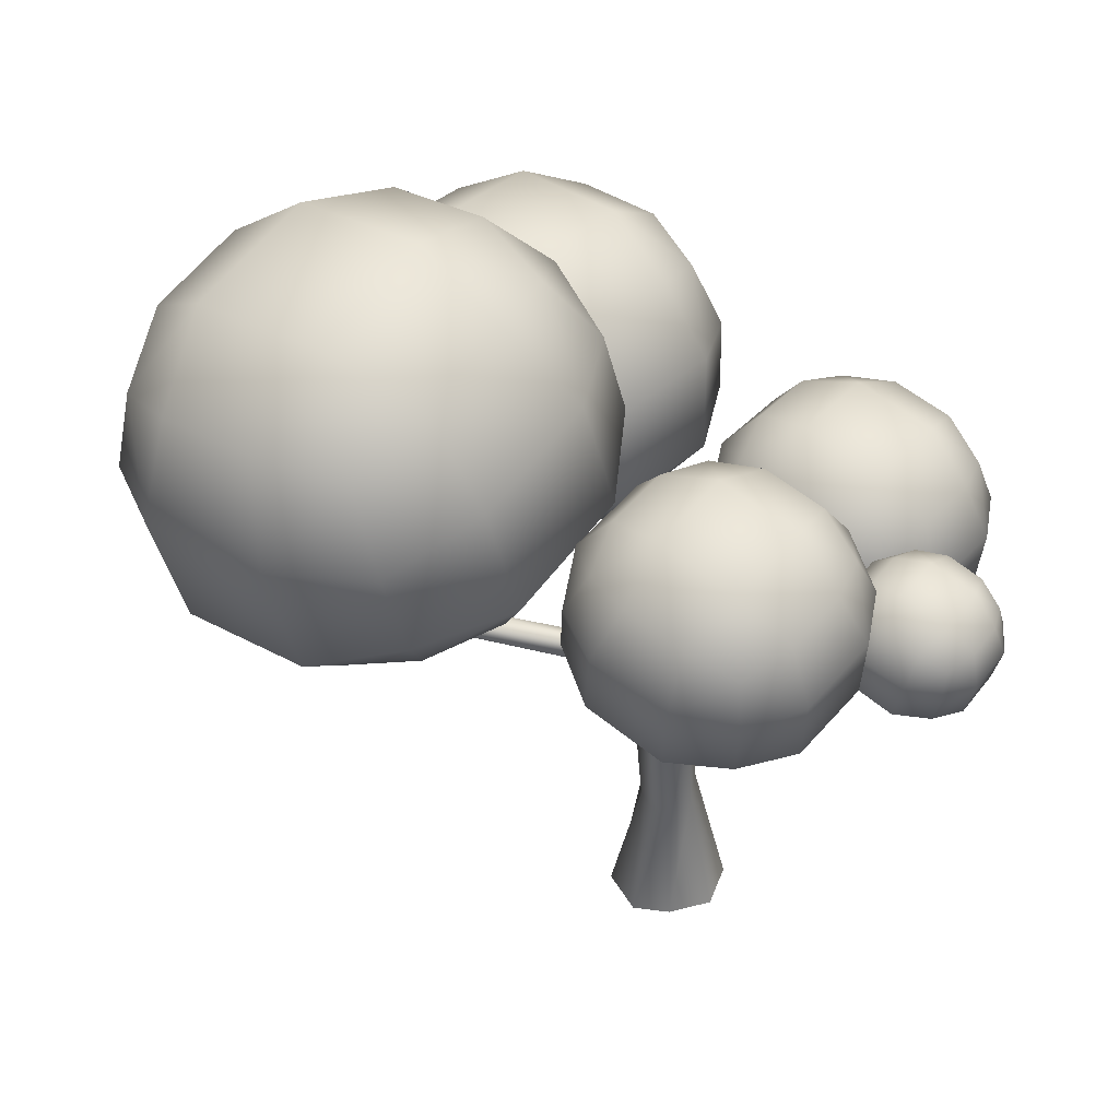
<metadata>
{"format":"obj","ext":"obj","renderer":"f3d","projection":"perspective","resolution":1024,"background":"white","views":[{"elev":46.9,"azim":-27.5,"up":"+Y"}]}
</metadata>
<code>
o Tree.029_Circle.001
v -0.1132 2.036 -0.07626
v -0.2647 1.829 0.08163
v -0.2338 2.151 0.05183
v 0.04828 2.299 0.2102
v 0.1508 2.555 0.2356
v 0.1565 2.539 0.409
v 0.1995 1.763 0.1142
v 0.04097 1.619 0.362
v 0.1965 1.127 0.2182
v -0.05747 2.297 0.3103
v 0.0335 1.776 -0.2557
v -0.2126 1.524 -0.02845
v 0.05786 1.988 -0.3587
v 0.04138 2.732 0.1994
v -0.1392 2.472 -0.02936
v -0.2735 2.896 0.1301
v 0.06047 2.322 0.07351
v 0.0296 2.087 -0.06654
v 0.1217 1.745 -0.2282
v 0.08025 1.322 -0.06398
v -0.07364 1.325 -0.06161
v 0.4162 2.086 -0.8248
v 0.3525 1.976 -0.4738
v 0.17 2.001 -0.0329
v 0.1903 1.742 -0.1557
v -0.1897 2.272 0.2829
v -0.003672 2.61 0.4973
v 0.08701 0.9553 0.3488
v -0.08651 0.9964 0.3459
v -0.2035 0.931 0.2322
v -0.2057 0.9475 0.06307
v 0.154 -0.06075 -0.1979
v -0.1978 -0.06075 -0.1917
v -0.2005 -0.06075 0.577
v -0.4423 -0.06075 0.4028
v 0.3683 -0.06075 0.02092
v 0.1801 1.336 0.04847
v 0.4102 -0.06075 0.4027
v 0.1459 -0.06075 0.6444
v 0.3267 2.156 -0.9436
v 0.5184 2.293 -1.473
v -0.4326 2.786 0.3078
v -0.3983 2.681 0.1817
v -0.29 2.759 0.3548
v -0.4536 -0.06075 0.03526
v -0.6468 3.222 0.2056
v -0.6649 3.29 0.4135
v -0.4911 3.227 0.3247
v -0.4554 2.93 0.161
v -0.2537 2.208 0.1989
v -0.7894 3.12 0.3432
v -0.6786 3.138 0.5219
v 0.4599 2.286 -0.6455
v 0.1597 2.051 -0.3258
v -0.7265 3.035 0.2428
v -0.4741 3.109 0.4981
v 0.5855 2.17 -0.5743
v 0.5516 2.091 -0.683
v 0.2875 2.09 -0.4247
v -0.7248 3.116 0.1505
v 0.6241 2.379 -1.438
v 0.4896 2.208 -0.8352
v 0.696 2.296 -1.513
v 0.53 2.35 -1.464
v 0.3225 2.296 -0.8502
v 0.2833 2.605 -2.127
v 0.6115 2.429 -1.907
v 0.5256 2.377 -1.909
v 0.3322 2.696 -2.162
v 0.5691 2.489 -1.833
v 0.3072 2.731 -2.074
v 0.4794 2.44 -1.838
v 0.2601 2.641 -2.039
v 0.6115 2.238 -1.456
v 0.5463 2.25 -1.485
v 0.501 2.191 -0.9868
v -0.7529 3.498 0.9214
v -0.8304 3.509 0.9178
v -0.675 3.59 0.8531
v -0.4378 3.194 0.4466
v -0.6855 3.534 0.9026
v -0.7175 3.642 0.8146
v -0.8607 3.623 0.836
v -0.8689 3.556 0.8769
v -0.2214 2.879 0.2794
v -0.3944 4.204 1.851
v -0.7939 3.652 0.8076
v -0.7412 3.266 0.3005
v -1.603 3.374 -0.1289
v -1.521 3.364 -0.2489
v -1.565 3.346 -0.1854
v -1.485 3.42 -0.2749
v -1.485 3.497 -0.2328
v -1.551 3.486 -0.1248
v -1.59 3.434 -0.1059
v -1.803 3.563 -0.6442
v -1.702 3.599 -0.6611
v -1.76 3.669 -0.6051
v -1.696 3.662 -0.6316
v -1.812 3.621 -0.5869
v -1.738 3.548 -0.6686
v -1.802 4.483 -1.226
v 1.193 2.272 -0.4581
v 1.182 2.316 -0.5749
v 1.111 2.409 -0.5072
v 0.45 2.257 -0.7903
v 1.095 2.398 -0.3647
v 1.136 2.301 -0.3592
v 1.554 2.628 -0.07782
v 1.43 2.711 -0.08221
v 1.419 2.652 -0.02105
v 1.494 2.721 -0.1283
v 1.483 2.996 0.3095
v -0.3967 -0.06075 0.1249
v 0.3284 2.824 0.672
v 0.006094 2.777 0.3896
v 0.2615 2.797 0.7696
v 0.4019 2.73 0.6947
v 0.3182 2.695 0.7823
v 0.6972 3.01 1.064
v 0.7395 3.011 0.9923
v 0.6316 3.11 0.999
v 0.7024 3.06 0.9315
v 0.639 3.064 1.061
v 0.9245 3.497 1.422
v 0.89 3.503 1.531
v 0.8603 3.541 1.466
v -0.2096 3.035 -2.212
v 1.49 2.599 -0.02399
v 0.9551 3.458 1.483
v 1.023 3.928 1.856
v -0.2879 5.583 -1.273
v -0.722 6.079 -0.6185
v -0.33 5.53 -0.4571
v -1.81 5.47 0.6575
v -2.602 5.779 0.2844
v -2.572 5.172 0.6191
v -3.676 4.913 -0.8464
v -3.449 5.396 -1.607
v -3.581 4.715 -1.635
v -2.155 5.026 -2.777
v -1.569 5.696 -2.51
v -1.34 5.073 -2.712
v -2.344 3.413 -1.139
v -3.084 3.669 -1.421
v -2.564 3.557 -1.856
v -1.939 6.297 -1.905
v -2.259 5.766 -2.441
v -2.921 6.14 -1.434
v -3.416 5.679 -0.9716
v -3.006 5.646 -2.082
v -2.478 6.34 -0.4458
v -3.08 5.832 -0.2201
v -1.996 6.103 0.1727
v -1.496 6.497 -0.9173
v -1.249 6.223 -0.186
v -0.8382 6.189 -1.296
v -1.362 3.569 -1.611
v -1.204 3.969 -2.323
v -0.7329 3.947 -1.822
v -1.817 3.676 -2.215
v -0.357 4.353 -0.432
v -0.9197 3.769 -0.6228
v -0.3964 4.1 -1.071
v -1.554 4.014 0.3984
v -0.8071 4.133 0.0396
v -1.902 3.613 -0.1513
v -2.237 4.052 0.4708
v -2.638 3.742 0.005576
v -1.957 4.094 -2.677
v -1.194 4.386 -2.638
v -2.94 3.937 -2.205
v -3.436 4.028 -1.561
v -3.137 4.869 -2.306
v -3.479 3.98 -0.7458
v -2.975 3.59 -0.746
v -3.037 4.181 0.2419
v -2.426 4.485 0.6933
v -3.234 5.113 0.1413
v -1.613 4.537 0.7581
v -0.6306 4.694 0.2866
v -0.1848 4.843 -0.383
v -0.8277 5.626 0.186
v -0.09086 4.651 -1.173
v -0.5332 4.451 -2.16
v -0.7302 5.383 -2.261
v 0.4974 5.024 1.523
v 0.2716 5.251 1.975
v 0.4467 4.877 1.985
v -0.4577 4.82 2.617
v -0.8854 5.128 2.448
v -0.9325 4.73 2.549
v -1.569 4.907 1.664
v -1.37 5.274 1.298
v -1.511 4.903 1.179
v -0.6134 5.112 0.5695
v -0.2135 5.397 0.8256
v -0.1315 5.05 0.6154
v -0.9174 3.969 1.27
v -1.322 4.228 1.146
v -1.015 4.179 0.8781
v -0.3904 5.684 1.264
v -0.6143 5.493 0.8751
v -0.9946 5.62 1.511
v -1.341 5.337 1.707
v -1.074 5.444 1.063
v -0.7413 5.544 2.112
v -1.148 5.279 2.164
v -0.4957 5.271 2.433
v -0.1371 5.608 1.865
v -0.03601 5.32 2.245
v 0.231 5.426 1.601
v -0.3132 4.033 1.023
v -0.1646 4.351 0.6728
v 0.09738 4.219 0.959
v -0.5551 4.228 0.6902
v 0.3205 4.206 1.822
v -0.05991 3.957 1.623
v 0.2901 4.161 1.416
v -0.4366 4.005 2.248
v 0.02314 4.054 2.06
v -0.6641 3.893 1.87
v -0.8365 4.083 2.295
v -1.089 4.014 1.979
v -0.5871 4.548 0.4871
v -0.1121 4.634 0.5546
v -1.191 4.483 0.734
v -1.491 4.487 1.118
v -1.218 5.048 0.8164
v -1.542 4.343 1.581
v -1.282 4.072 1.523
v -1.289 4.267 2.181
v -0.913 4.314 2.488
v -1.315 4.832 2.264
v -0.4313 4.256 2.535
v 0.1729 4.32 2.288
v 0.4661 4.461 1.925
v 0.1465 4.884 2.37
v 0.5238 4.46 1.441
v 0.2705 4.536 0.8404
v 0.2441 5.1 0.9228
v 1.555 3.866 -2.466
v 1.262 4.4 -1.954
v 1.449 3.866 -1.773
v 0.136 4.192 -0.9431
v -0.419 4.608 -1.332
v -0.555 4.114 -1.032
v -1.415 4.084 -2.365
v -1.063 4.401 -3.005
v -1.323 3.867 -3.026
v 0.004588 3.758 -3.888
v 0.6177 4.193 -3.626
v 0.6808 3.619 -3.767
v -0.635 2.537 -2.474
v -1.166 2.902 -2.78
v -0.7308 2.675 -3.106
v 0.4045 4.796 -3.154
v 0.06099 4.406 -3.625
v -0.4734 4.905 -2.83
v -1.019 4.654 -2.467
v -0.6069 4.489 -3.378
v -0.137 5.013 -1.956
v -0.7629 4.736 -1.802
v 0.161 4.736 -1.385
v 0.7409 4.905 -2.281
v 0.8289 4.653 -1.632
v 1.241 4.488 -2.543
v 0.2429 2.428 -2.799
v 0.5154 2.694 -3.401
v 0.8611 2.592 -2.935
v -0.06283 2.592 -3.353
v 1.16 2.901 -1.729
v 0.5793 2.537 -1.925
v 1.117 2.674 -2.271
v 0.03717 2.922 -1.112
v 0.7051 2.839 -1.359
v -0.5213 3.109 -1.107
v -0.2986 2.645 -1.6
v -0.8867 2.922 -1.53
v -0.05064 2.949 -3.766
v 0.6401 3.022 -3.677
v -0.9285 3.058 -3.442
v -1.364 3.27 -2.936
v -0.8732 3.867 -3.563
v -1.47 3.275 -2.244
v -1.143 2.84 -2.194
v -1.133 3.383 -1.37
v -0.5957 3.518 -0.9422
v -1.078 4.192 -1.492
v 0.08078 3.382 -0.8215
v 0.9586 3.274 -1.146
v 1.408 3.269 -1.683
v 1.014 4.083 -1.268
v 1.5 3.057 -2.344
v 1.164 2.949 -3.218
v 1.219 3.758 -3.339
v 2.503 3.708 0.1366
v 2.304 3.997 0.5762
v 2.437 3.6 0.6163
v 1.52 3.697 1.257
v 1.123 4.044 1.06
v 1.029 3.657 1.192
v 0.4042 3.842 0.2786
v 0.6453 4.159 -0.1186
v 0.46 3.794 -0.2119
v 1.388 3.853 -0.8415
v 1.826 4.112 -0.6019
v 1.867 3.738 -0.7881
v 0.9503 2.791 -0.04551
v 0.572 3.09 -0.1933
v 0.8747 2.983 -0.4593
v 1.683 4.456 -0.1799
v 1.433 4.259 -0.5609
v 1.066 4.481 0.07257
v 0.6843 4.251 0.2914
v 0.9635 4.278 -0.3688
v 1.316 4.42 0.6878
v 0.8741 4.205 0.7595
v 1.533 4.141 1.036
v 1.932 4.396 0.4354
v 2.002 4.122 0.8435
v 2.281 4.149 0.1833
v 1.567 2.766 -0.2979
v 1.752 3.042 -0.6766
v 2.003 2.9 -0.3753
v 1.344 2.965 -0.6513
v 2.23 2.927 0.5015
v 1.816 2.706 0.3173
v 2.193 2.854 0.09286
v 1.444 2.846 0.9451
v 1.913 2.827 0.7531
v 1.05 2.974 0.9848
v 1.2 2.731 0.5697
v 0.7853 2.911 0.669
v 1.348 3.275 -0.8818
v 1.838 3.312 -0.8178
v 0.7316 3.3 -0.6294
v 0.4308 3.368 -0.2416
v 0.7712 3.877 -0.589
v 0.3646 3.264 0.2383
v 0.5955 2.956 0.2009
v 0.6141 3.204 0.8535
v 1 3.231 1.163
v 0.6537 3.782 0.8939
v 1.48 3.119 1.216
v 2.097 3.095 0.9639
v 2.408 3.175 0.5866
v 2.136 3.672 1.004
v 2.464 3.13 0.09626
v 2.214 3.19 -0.519
v 2.254 3.768 -0.4786
v 1.596 4.081 1.741
v 1.504 4.201 2.019
v 1.579 3.978 2
v 1.092 3.971 2.402
v 0.8628 4.181 2.341
v 0.8141 3.953 2.384
v 0.4254 4.138 1.921
v 0.5453 4.351 1.72
v 0.4357 4.156 1.643
v 0.9296 4.248 1.26
v 1.187 4.372 1.398
v 1.2 4.181 1.259
v 0.7132 3.585 1.623
v 0.4961 3.764 1.585
v 0.6541 3.73 1.415
v 1.126 4.524 1.669
v 0.9685 4.449 1.451
v 0.7909 4.513 1.837
v 0.585 4.365 1.954
v 0.7137 4.44 1.579
v 0.9567 4.424 2.162
v 0.7111 4.297 2.201
v 1.092 4.238 2.319
v 1.292 4.435 1.993
v 1.347 4.246 2.191
v 1.35 4.389 1.57
v 1.048 3.596 1.455
v 1.137 3.784 1.262
v 1.29 3.679 1.406
v 0.909 3.738 1.287
v 1.455 3.614 1.884
v 1.214 3.507 1.779
v 1.416 3.611 1.652
v 1.033 3.527 2.155
v 1.287 3.535 2.027
v 0.8136 3.594 2.206
v 0.879 3.496 1.947
v 0.6516 3.586 2.036
v 0.903 3.931 1.187
v 1.181 3.947 1.205
v 0.568 3.92 1.355
v 0.4161 3.922 1.589
v 0.5946 4.237 1.429
v 0.3989 3.821 1.848
v 0.5254 3.654 1.79
v 0.5647 3.732 2.173
v 0.7946 3.72 2.33
v 0.5912 4.049 2.246
v 1.065 3.654 2.329
v 1.4 3.665 2.16
v 1.559 3.744 1.946
v 1.427 3.982 2.234
v 1.57 3.764 1.668
v 1.404 3.853 1.343
v 1.43 4.17 1.417
v -1.175 6.037 -2.048
v 0.03823 5.484 1.144
v 0.9849 4.406 -3.208
v 2.092 4.195 -0.2848
v 1.476 4.322 1.817
g Tree.029_Circle.001_Tree.029_Circle.001_Material.010
f 1 2 3
f 4 5 6
f 7 8 9
f 10 7 4
f 11 12 13
f 13 2 1
f 14 15 16
f 15 5 17
f 1 15 18
f 19 12 11
f 20 21 19
f 22 23 19
f 18 17 24
f 19 25 20
f 26 10 27
f 9 8 28
f 29 26 30
f 31 26 12
f 32 21 20
f 33 31 21
f 28 29 34
f 35 29 30
f 36 32 37
f 37 9 38
f 38 28 39
f 40 13 41
f 42 43 26
f 44 26 27
f 45 35 31
f 46 47 48
f 22 11 40
f 15 3 49
f 43 3 50
f 25 37 20
f 7 9 37
f 8 26 29
f 10 26 8
f 26 50 2
f 26 2 12
f 47 51 52
f 53 13 54
f 55 52 51
f 44 56 52
f 57 23 58
f 57 59 23
f 60 49 55
f 60 46 49
f 59 7 23
f 54 24 59
f 13 18 54
f 61 62 63
f 61 64 65
f 66 67 68
f 69 70 67
f 71 72 70
f 68 72 73
f 68 67 74
f 74 75 68
f 67 61 63
f 72 68 41
f 72 41 64
f 72 61 70
f 75 74 40
f 41 65 64
f 76 22 74
f 76 62 22
f 52 77 78
f 48 79 80
f 79 81 56
f 47 82 48
f 52 83 47
f 52 78 84
f 43 42 55
f 85 56 44
f 84 78 86
f 79 82 86
f 87 83 86
f 77 81 86
f 88 51 47
f 89 55 51
f 90 55 91
f 92 46 60
f 93 88 46
f 94 88 93
f 89 51 95
f 94 51 88
f 96 90 91
f 93 92 97
f 98 93 99
f 100 94 98
f 89 95 100
f 101 97 90
f 98 99 102
f 101 96 102
f 99 97 102
f 102 100 98
f 103 22 104
f 103 57 58
f 105 106 53
f 104 22 62
f 105 62 106
f 107 57 108
f 109 108 103
f 109 103 104
f 110 107 111
f 109 104 112
f 109 112 113
f 113 110 111
f 114 35 45
f 34 29 35
f 115 116 117
f 115 5 14
f 6 5 118
f 118 119 6
f 120 118 121
f 122 115 117
f 121 118 123
f 124 119 120
f 121 123 125
f 126 124 120
f 127 124 126
f 125 122 127
f 50 3 2
f 17 5 4
f 24 4 7
f 10 8 7
f 13 12 2
f 15 14 5
f 17 18 15
f 19 21 12
f 22 19 11
f 4 24 17
f 31 12 21
f 29 28 8
f 31 30 26
f 85 116 16
f 14 16 116
f 32 33 21
f 32 20 37
f 27 10 6
f 4 6 10
f 31 35 30
f 28 34 39
f 33 45 31
f 38 36 37
f 38 9 28
f 40 11 13
f 41 13 65
f 44 42 26
f 26 43 50
f 106 65 53
f 46 88 47
f 22 58 23
f 49 16 15
f 15 1 3
f 43 49 3
f 25 7 37
f 53 54 59
f 53 65 13
f 16 46 48
f 48 80 85
f 55 42 52
f 42 44 52
f 56 85 80
f 57 53 59
f 49 46 16
f 116 85 44
f 27 116 44
f 19 23 25
f 23 7 25
f 59 24 7
f 13 1 18
f 24 54 18
f 74 63 76
f 63 62 76
f 61 106 62
f 61 65 106
f 66 69 67
f 69 71 70
f 73 72 71
f 73 66 68
f 67 63 74
f 67 70 61
f 61 72 64
f 68 75 41
f 75 40 41
f 74 22 40
f 128 69 66
f 128 71 69
f 128 73 71
f 128 66 73
f 52 56 77
f 77 56 81
f 80 79 56
f 48 82 79
f 47 87 82
f 47 83 87
f 52 84 83
f 85 16 48
f 43 55 49
f 84 86 83
f 79 86 81
f 87 86 82
f 77 86 78
f 89 91 55
f 90 60 55
f 90 92 60
f 93 46 92
f 94 95 51
f 89 96 91
f 90 97 92
f 98 94 93
f 100 95 94
f 101 90 96
f 99 93 97
f 96 89 100
f 101 102 97
f 102 96 100
f 103 108 57
f 22 103 58
f 107 53 57
f 107 105 53
f 105 104 62
f 109 129 108
f 111 108 129
f 108 111 107
f 110 112 105
f 110 105 107
f 112 104 105
f 129 113 111
f 113 112 110
f 113 129 109
f 119 27 6
f 119 117 27
f 117 116 27
f 115 14 116
f 115 118 5
f 120 119 118
f 119 124 117
f 124 122 117
f 123 118 115
f 122 123 115
f 126 120 130
f 121 130 120
f 127 122 124
f 125 123 122
f 130 121 125
f 131 126 130
f 131 127 126
f 131 125 127
f 131 130 125
f 132 133 134
f 135 136 137
f 138 139 140
f 141 142 143
f 144 145 146
f 147 142 148
f 149 139 150
f 147 151 149
f 136 152 153
f 153 149 150
f 154 155 152
f 155 149 152
f 133 155 156
f 157 147 155
f 158 159 160
f 158 146 161
f 162 163 164
f 164 158 160
f 165 163 166
f 167 158 163
f 168 167 165
f 169 144 167
f 170 159 161
f 170 143 171
f 145 172 146
f 146 170 161
f 140 172 173
f 172 141 170
f 139 174 140
f 151 141 174
f 175 145 176
f 175 140 173
f 168 177 169
f 177 176 169
f 137 177 178
f 177 138 175
f 136 179 137
f 153 138 179
f 180 168 165
f 180 137 178
f 162 181 166
f 181 165 166
f 134 181 182
f 183 180 181
f 133 183 134
f 183 154 135
f 184 162 164
f 184 134 182
f 159 185 160
f 185 164 160
f 143 185 171
f 186 184 185
f 142 186 143
f 186 157 132
f 187 188 189
f 190 191 192
f 193 194 195
f 196 197 198
f 199 200 201
f 202 197 203
f 204 194 205
f 202 206 204
f 191 207 208
f 208 204 205
f 209 210 207
f 210 204 207
f 188 210 211
f 212 202 210
f 213 214 215
f 213 201 216
f 217 218 219
f 219 213 215
f 220 218 221
f 222 213 218
f 223 222 220
f 224 199 222
f 225 214 216
f 225 198 226
f 200 227 201
f 201 225 216
f 195 227 228
f 227 196 225
f 194 229 195
f 206 196 229
f 230 200 231
f 230 195 228
f 223 232 224
f 224 230 231
f 192 232 233
f 234 230 232
f 191 234 192
f 208 193 234
f 235 223 220
f 235 192 233
f 217 236 221
f 236 220 221
f 189 236 237
f 238 235 236
f 188 238 189
f 238 209 190
f 239 217 219
f 239 189 237
f 214 240 215
f 240 219 215
f 198 240 226
f 241 239 240
f 197 241 198
f 241 212 187
f 242 243 244
f 245 246 247
f 248 249 250
f 251 252 253
f 254 255 256
f 257 252 258
f 259 249 260
f 257 261 259
f 246 262 263
f 263 259 260
f 264 265 262
f 262 257 259
f 243 265 266
f 267 257 265
f 268 269 270
f 268 256 271
f 272 273 274
f 274 268 270
f 275 273 276
f 273 254 268
f 277 278 275
f 279 254 278
f 280 269 271
f 280 253 281
f 255 282 256
f 256 280 271
f 250 282 283
f 282 251 280
f 249 284 250
f 261 251 284
f 285 255 286
f 285 250 283
f 277 287 279
f 279 285 286
f 247 287 288
f 287 248 285
f 246 289 247
f 263 248 289
f 290 277 275
f 290 247 288
f 272 291 276
f 291 275 276
f 244 291 292
f 293 290 291
f 243 293 244
f 293 264 245
f 294 272 274
f 294 244 292
f 269 295 270
f 295 274 270
f 253 295 281
f 296 294 295
f 252 296 253
f 296 267 242
f 297 298 299
f 300 301 302
f 303 304 305
f 306 307 308
f 309 310 311
f 312 307 313
f 314 304 315
f 312 316 314
f 301 317 318
f 318 314 315
f 319 320 317
f 317 312 314
f 298 320 321
f 322 312 320
f 323 324 325
f 323 311 326
f 327 328 329
f 329 323 325
f 330 328 331
f 328 309 323
f 332 333 330
f 334 309 333
f 335 324 326
f 335 308 336
f 310 337 311
f 311 335 326
f 305 337 338
f 337 306 335
f 304 339 305
f 316 306 339
f 340 310 341
f 340 305 338
f 332 342 334
f 334 340 341
f 302 342 343
f 342 303 340
f 301 344 302
f 344 315 303
f 345 332 330
f 345 302 343
f 327 346 331
f 346 330 331
f 299 346 347
f 348 345 346
f 298 348 299
f 348 319 300
f 349 327 329
f 349 299 347
f 324 350 325
f 350 329 325
f 308 350 336
f 350 297 349
f 307 351 308
f 351 322 297
f 352 353 354
f 355 356 357
f 358 359 360
f 361 362 363
f 364 365 366
f 367 362 368
f 369 359 370
f 367 371 369
f 356 372 373
f 373 369 370
f 374 375 372
f 375 369 372
f 353 375 376
f 375 377 367
f 378 379 380
f 378 366 381
f 382 383 384
f 384 378 380
f 385 383 386
f 383 364 378
f 387 388 385
f 389 364 388
f 390 379 381
f 390 363 391
f 365 392 366
f 366 390 381
f 360 392 393
f 392 361 390
f 359 394 360
f 371 361 394
f 395 365 396
f 395 360 393
f 387 397 389
f 397 396 389
f 357 397 398
f 399 395 397
f 356 399 357
f 399 370 358
f 400 387 385
f 400 357 398
f 382 401 386
f 401 385 386
f 354 401 402
f 403 400 401
f 353 403 354
f 403 374 355
f 404 382 384
f 404 354 402
f 379 405 380
f 405 384 380
f 363 405 391
f 406 404 405
f 362 406 363
f 377 352 406
f 132 157 133
f 135 154 136
f 138 150 139
f 141 148 142
f 144 176 145
f 147 407 142
f 149 151 139
f 147 148 151
f 136 154 152
f 153 152 149
f 154 156 155
f 155 147 149
f 133 157 155
f 157 407 147
f 158 161 159
f 158 144 146
f 162 166 163
f 164 163 158
f 165 167 163
f 167 144 158
f 168 169 167
f 169 176 144
f 170 171 159
f 170 141 143
f 145 173 172
f 146 172 170
f 140 174 172
f 172 174 141
f 139 151 174
f 151 148 141
f 175 173 145
f 175 138 140
f 168 178 177
f 177 175 176
f 137 179 177
f 177 179 138
f 136 153 179
f 153 150 138
f 180 178 168
f 180 135 137
f 162 182 181
f 181 180 165
f 134 183 181
f 183 135 180
f 133 156 183
f 183 156 154
f 184 182 162
f 184 132 134
f 159 171 185
f 185 184 164
f 143 186 185
f 186 132 184
f 142 407 186
f 186 407 157
f 187 212 188
f 190 209 191
f 193 205 194
f 196 203 197
f 199 231 200
f 202 408 197
f 204 206 194
f 202 203 206
f 191 209 207
f 208 207 204
f 209 211 210
f 210 202 204
f 188 212 210
f 212 408 202
f 213 216 214
f 213 199 201
f 217 221 218
f 219 218 213
f 220 222 218
f 222 199 213
f 223 224 222
f 224 231 199
f 225 226 214
f 225 196 198
f 200 228 227
f 201 227 225
f 195 229 227
f 227 229 196
f 194 206 229
f 206 203 196
f 230 228 200
f 230 193 195
f 223 233 232
f 224 232 230
f 192 234 232
f 234 193 230
f 191 208 234
f 208 205 193
f 235 233 223
f 235 190 192
f 217 237 236
f 236 235 220
f 189 238 236
f 238 190 235
f 188 211 238
f 238 211 209
f 239 237 217
f 239 187 189
f 214 226 240
f 240 239 219
f 198 241 240
f 241 187 239
f 197 408 241
f 241 408 212
f 242 267 243
f 245 264 246
f 248 260 249
f 251 258 252
f 254 286 255
f 257 409 252
f 259 261 249
f 257 258 261
f 246 264 262
f 263 262 259
f 264 266 265
f 262 265 257
f 243 267 265
f 267 409 257
f 268 271 269
f 268 254 256
f 272 276 273
f 274 273 268
f 275 278 273
f 273 278 254
f 277 279 278
f 279 286 254
f 280 281 269
f 280 251 253
f 255 283 282
f 256 282 280
f 250 284 282
f 282 284 251
f 249 261 284
f 261 258 251
f 285 283 255
f 285 248 250
f 277 288 287
f 279 287 285
f 247 289 287
f 287 289 248
f 246 263 289
f 263 260 248
f 290 288 277
f 290 245 247
f 272 292 291
f 291 290 275
f 244 293 291
f 293 245 290
f 243 266 293
f 293 266 264
f 294 292 272
f 294 242 244
f 269 281 295
f 295 294 274
f 253 296 295
f 296 242 294
f 252 409 296
f 296 409 267
f 297 322 298
f 300 319 301
f 303 315 304
f 306 313 307
f 309 341 310
f 312 410 307
f 314 316 304
f 312 313 316
f 301 319 317
f 318 317 314
f 319 321 320
f 317 320 312
f 298 322 320
f 322 410 312
f 323 326 324
f 323 309 311
f 327 331 328
f 329 328 323
f 330 333 328
f 328 333 309
f 332 334 333
f 334 341 309
f 335 336 324
f 335 306 308
f 310 338 337
f 311 337 335
f 305 339 337
f 337 339 306
f 304 316 339
f 316 313 306
f 340 338 310
f 340 303 305
f 332 343 342
f 334 342 340
f 302 344 342
f 342 344 303
f 301 318 344
f 344 318 315
f 345 343 332
f 345 300 302
f 327 347 346
f 346 345 330
f 299 348 346
f 348 300 345
f 298 321 348
f 348 321 319
f 349 347 327
f 349 297 299
f 324 336 350
f 350 349 329
f 308 351 350
f 350 351 297
f 307 410 351
f 351 410 322
f 352 411 353
f 355 374 356
f 358 370 359
f 361 368 362
f 364 396 365
f 367 377 362
f 369 371 359
f 367 368 371
f 356 374 372
f 373 372 369
f 374 376 375
f 375 367 369
f 353 411 375
f 375 411 377
f 378 381 379
f 378 364 366
f 382 386 383
f 384 383 378
f 385 388 383
f 383 388 364
f 387 389 388
f 389 396 364
f 390 391 379
f 390 361 363
f 365 393 392
f 366 392 390
f 360 394 392
f 392 394 361
f 359 371 394
f 371 368 361
f 395 393 365
f 395 358 360
f 387 398 397
f 397 395 396
f 357 399 397
f 399 358 395
f 356 373 399
f 399 373 370
f 400 398 387
f 400 355 357
f 382 402 401
f 401 400 385
f 354 403 401
f 403 355 400
f 353 376 403
f 403 376 374
f 404 402 382
f 404 352 354
f 379 391 405
f 405 404 384
f 363 406 405
f 406 352 404
f 362 377 406
f 377 411 352

</code>
